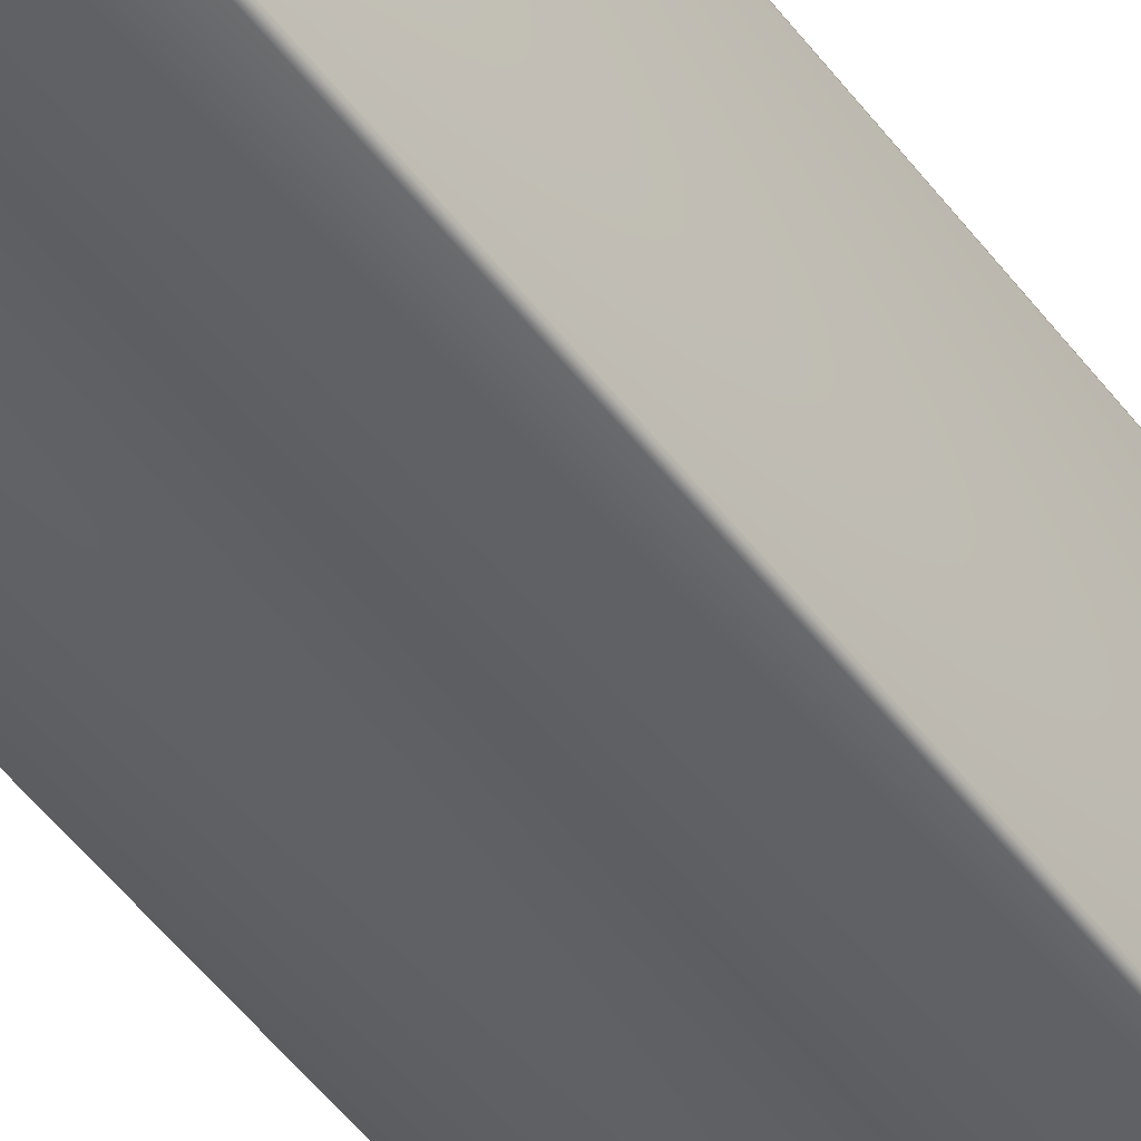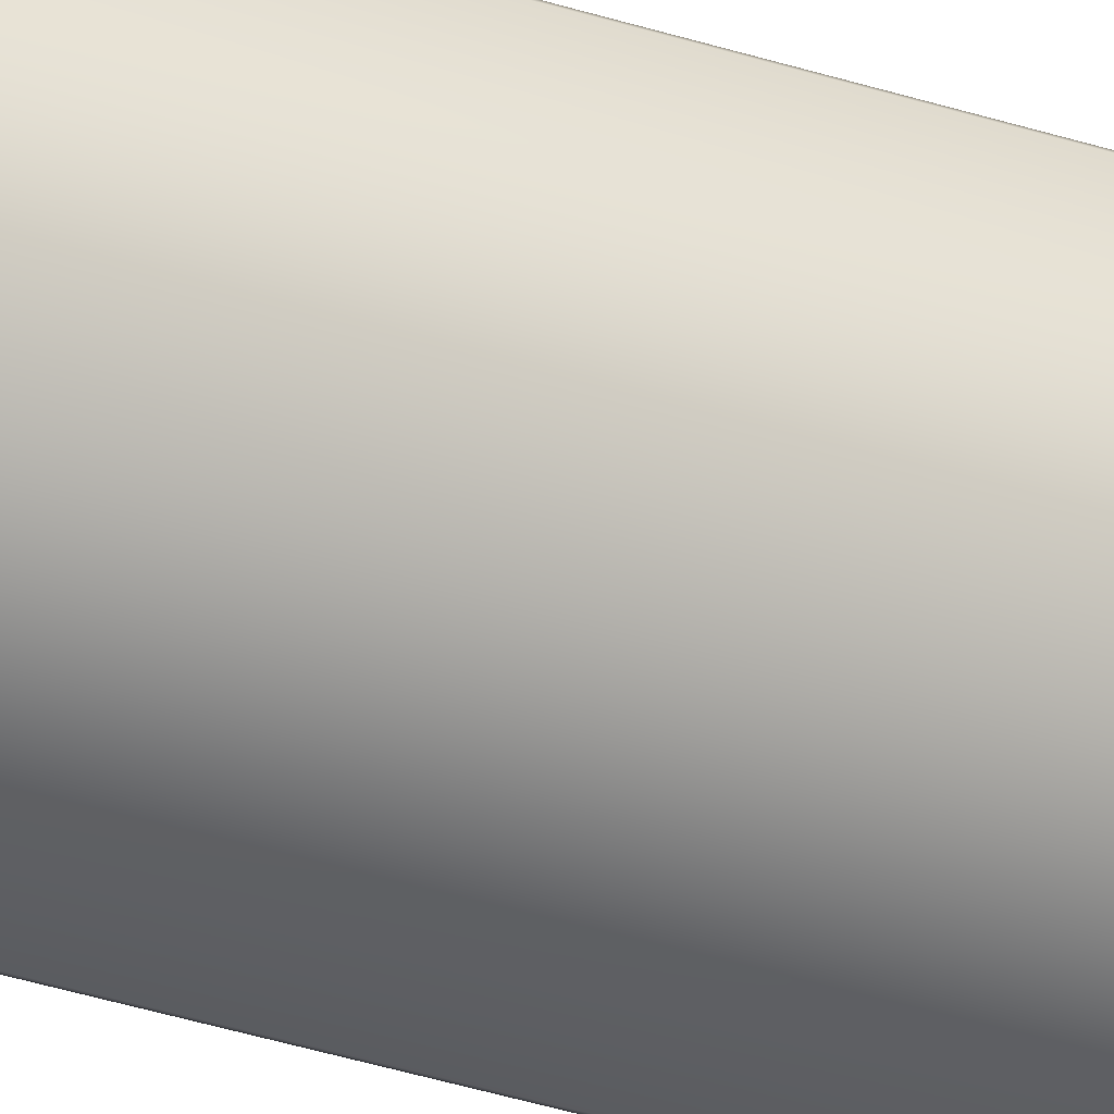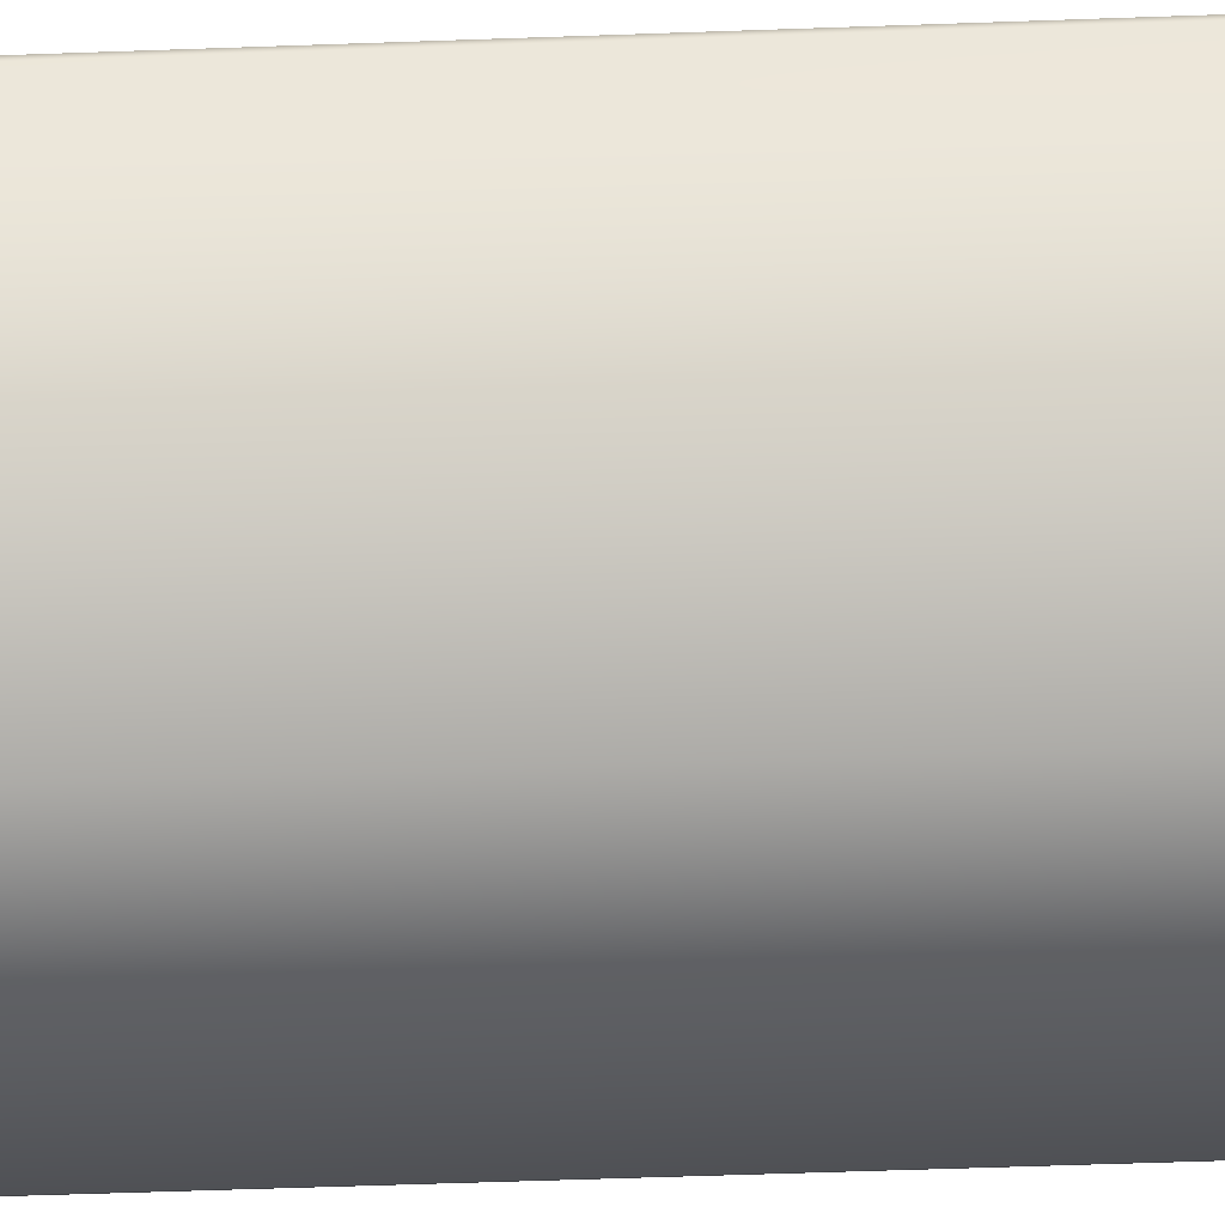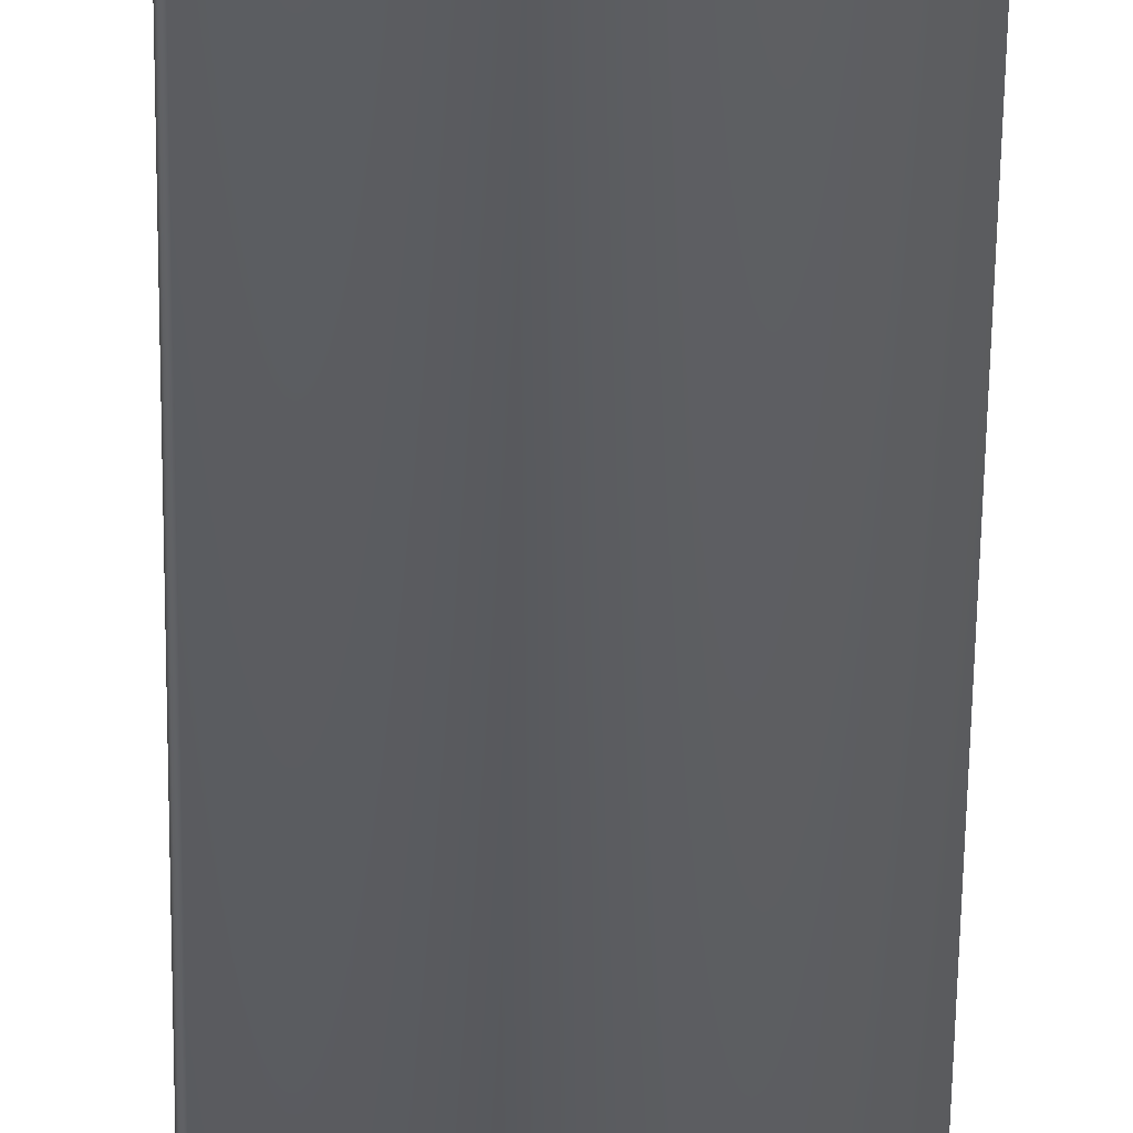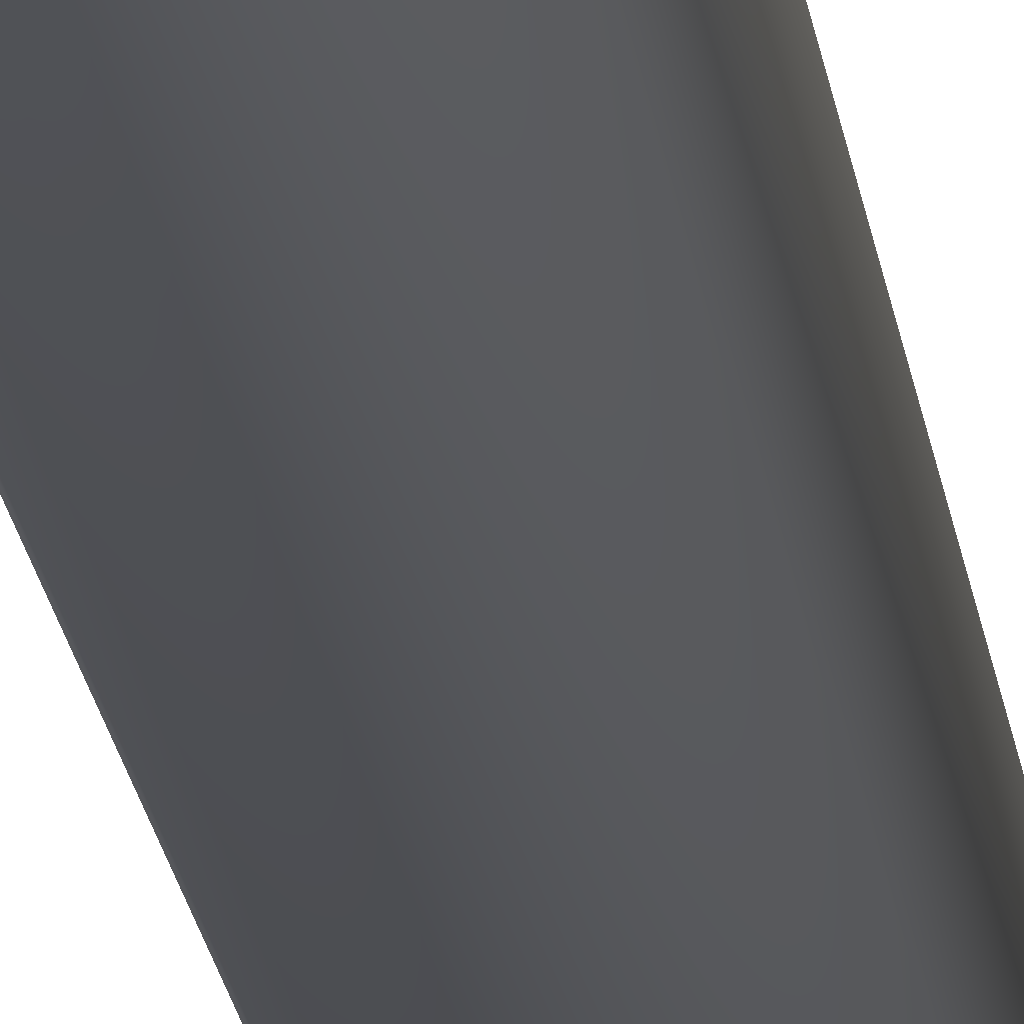
<metadata>
{"format":"obj","ext":"obj","renderer":"f3d","projection":"perspective","resolution":1024,"background":"white","views":[{"elev":-41.6,"azim":-148.4,"up":"+Z"},{"elev":-45.6,"azim":70.6,"up":"+Z"},{"elev":-30.8,"azim":93.5,"up":"+Z"},{"elev":-40.4,"azim":-0.6,"up":"+Z"},{"elev":-24.0,"azim":8.4,"up":"+Z"}]}
</metadata>
<code>
o Bouton_Room_01_Cube.010
v 0.07416 -0 -0.07416
v 0.01215 1.081 -0.02213
v 0.01215 1.077 -0.03222
v 0.01215 1.073 -0.04152
v 0.01215 1.066 -0.04967
v 0.01215 1.058 -0.05636
v 0.01215 1.048 -0.06134
v 0.01215 1.038 -0.0644
v 0.0142 1.081 -0.02193
v 0.01617 1.077 -0.03183
v 0.01798 1.073 -0.04095
v 0.01957 1.066 -0.04894
v 0.02088 1.058 -0.05551
v 0.02185 1.048 -0.06038
v 0.02245 1.038 -0.06338
v 0.02265 1.028 -0.0644
v 0.01617 1.081 -0.02133
v 0.02003 1.077 -0.03066
v 0.02359 1.073 -0.03925
v 0.02671 1.066 -0.04678
v 0.02927 1.058 -0.05296
v 0.03117 1.048 -0.05755
v 0.03234 1.038 -0.06038
v 0.03274 1.028 -0.06134
v 0.01798 1.081 -0.02036
v 0.02359 1.077 -0.02875
v 0.02876 1.073 -0.03649
v 0.03329 1.066 -0.04326
v 0.037 1.058 -0.04883
v 0.03977 1.048 -0.05296
v 0.04147 1.038 -0.05551
v 0.04204 1.028 -0.05636
v 0.01957 1.081 -0.01906
v 0.02671 1.077 -0.02619
v 0.03329 1.073 -0.03277
v 0.03905 1.066 -0.03853
v 0.04378 1.058 -0.04326
v 0.0473 1.048 -0.04678
v 0.04946 1.038 -0.04894
v 0.05019 1.028 -0.04967
v 0.02088 1.081 -0.01747
v 0.02927 1.077 -0.02307
v 0.037 1.073 -0.02824
v 0.04378 1.066 -0.03277
v 0.04934 1.058 -0.03649
v 0.05348 1.048 -0.03925
v 0.05602 1.038 -0.04095
v 0.05688 1.028 -0.04152
v 0.02185 1.081 -0.01565
v 0.03117 1.077 -0.01951
v 0.03977 1.073 -0.02307
v 0.0473 1.066 -0.02619
v 0.05348 1.058 -0.02875
v 0.05807 1.048 -0.03066
v 0.0609 1.038 -0.03183
v 0.06185 1.028 -0.03222
v 0.02245 1.081 -0.01368
v 0.03234 1.077 -0.01565
v 0.04147 1.073 -0.01747
v 0.04946 1.066 -0.01906
v 0.05602 1.058 -0.02036
v 0.0609 1.048 -0.02133
v 0.0639 1.038 -0.02193
v 0.06492 1.028 -0.02213
v 0.02265 1.081 -0.01163
v 0.03274 1.077 -0.01163
v 0.04204 1.073 -0.01163
v 0.05019 1.066 -0.01163
v 0.05688 1.058 -0.01163
v 0.06185 1.048 -0.01163
v 0.06492 1.038 -0.01163
v 0.06595 1.028 -0.01163
v 0.02245 1.081 -0.009588
v 0.03234 1.077 -0.007619
v 0.04147 1.073 -0.005806
v 0.04946 1.066 -0.004215
v 0.05602 1.058 -0.002909
v 0.0609 1.048 -0.00194
v 0.0639 1.038 -0.001343
v 0.06492 1.028 -0.001141
v 0.02185 1.081 -0.007619
v 0.03117 1.077 -0.003758
v 0.03977 1.073 -0.000198
v 0.0473 1.066 0.002921
v 0.05348 1.058 0.005481
v 0.05807 1.048 0.007384
v 0.0609 1.038 0.008555
v 0.06185 1.028 0.008951
v 0.02088 1.081 -0.005806
v 0.02927 1.077 -0.000198
v 0.037 1.073 0.004969
v 0.04378 1.066 0.009497
v 0.04934 1.058 0.01321
v 0.05348 1.048 0.01598
v 0.05602 1.038 0.01768
v 0.05688 1.028 0.01825
v 0.01957 1.081 -0.004215
v 0.02671 1.077 0.002921
v 0.03329 1.073 0.009497
v 0.03905 1.066 0.01526
v 0.04378 1.058 0.01999
v 0.0473 1.048 0.02351
v 0.04946 1.038 0.02567
v 0.05019 1.028 0.0264
v 0.01798 1.081 -0.002909
v 0.02359 1.077 0.005481
v 0.02876 1.073 0.01321
v 0.03329 1.066 0.01999
v 0.037 1.058 0.02556
v 0.03977 1.048 0.02969
v 0.04147 1.038 0.03223
v 0.04204 1.028 0.03309
v 0.01617 1.081 -0.00194
v 0.02003 1.077 0.007384
v 0.02359 1.073 0.01598
v 0.02671 1.066 0.02351
v 0.02927 1.058 0.02969
v 0.03117 1.048 0.03428
v 0.03234 1.038 0.03711
v 0.03274 1.028 0.03807
v 0.0142 1.081 -0.001343
v 0.01617 1.077 0.008555
v 0.01798 1.073 0.01768
v 0.01957 1.066 0.02567
v 0.02088 1.058 0.03223
v 0.02185 1.048 0.03711
v 0.02245 1.038 0.04011
v 0.02265 1.028 0.04113
v 0.01215 1.081 -0.001141
v 0.01215 1.077 0.008951
v 0.01215 1.073 0.01825
v 0.01215 1.066 0.0264
v 0.01215 1.058 0.03309
v 0.01215 1.048 0.03807
v 0.01215 1.038 0.04113
v 0.01215 1.028 0.04216
v 0.01011 1.081 -0.001343
v 0.008137 1.077 0.008555
v 0.006323 1.073 0.01768
v 0.004732 1.066 0.02567
v 0.003427 1.058 0.03223
v 0.002457 1.048 0.03711
v 0.00186 1.038 0.04011
v 0.001659 1.028 0.04113
v 0.008137 1.081 -0.00194
v 0.004275 1.077 0.007384
v 0.000716 1.073 0.01598
v -0.002403 1.066 0.02351
v -0.004964 1.058 0.02969
v -0.006866 1.048 0.03428
v -0.008038 1.038 0.03711
v -0.008433 1.028 0.03807
v 0.006323 1.081 -0.002909
v 0.000716 1.077 0.005481
v -0.004451 1.073 0.01321
v -0.00898 1.066 0.01999
v -0.0127 1.058 0.02556
v -0.01546 1.048 0.02969
v -0.01716 1.038 0.03223
v -0.01773 1.028 0.03309
v 0.004732 1.081 -0.004215
v -0.002403 1.077 0.002921
v -0.00898 1.073 0.009497
v -0.01474 1.066 0.01526
v -0.01947 1.058 0.01999
v -0.02299 1.048 0.02351
v -0.02516 1.038 0.02567
v -0.02589 1.028 0.0264
v 0.003427 1.081 -0.005806
v -0.004964 1.077 -0.000198
v -0.0127 1.073 0.004969
v -0.01947 1.066 0.009497
v -0.02504 1.058 0.01321
v -0.02917 1.048 0.01598
v -0.03172 1.038 0.01768
v -0.03258 1.028 0.01825
v 0.01215 1.082 -0.01163
v 0.002457 1.081 -0.007619
v -0.006866 1.077 -0.003758
v -0.01546 1.073 -0.000198
v -0.02299 1.066 0.002921
v -0.02917 1.058 0.005481
v -0.03376 1.048 0.007384
v -0.03659 1.038 0.008555
v -0.03755 1.028 0.008951
v 0.00186 1.081 -0.009588
v -0.008038 1.077 -0.007619
v -0.01716 1.073 -0.005806
v -0.02516 1.066 -0.004215
v -0.03172 1.058 -0.002909
v -0.03659 1.048 -0.00194
v -0.03959 1.038 -0.001343
v -0.04061 1.028 -0.001141
v 0.001659 1.081 -0.01163
v -0.008433 1.077 -0.01163
v -0.01773 1.073 -0.01163
v -0.02589 1.066 -0.01163
v -0.03258 1.058 -0.01163
v -0.03755 1.048 -0.01163
v -0.04061 1.038 -0.01163
v -0.04164 1.028 -0.01163
v 0.00186 1.081 -0.01368
v -0.008038 1.077 -0.01565
v -0.01716 1.073 -0.01747
v -0.02516 1.066 -0.01906
v -0.03172 1.058 -0.02036
v -0.03659 1.048 -0.02133
v -0.03959 1.038 -0.02193
v -0.04061 1.028 -0.02213
v 0.002457 1.081 -0.01565
v -0.006866 1.077 -0.01951
v -0.01546 1.073 -0.02307
v -0.02299 1.066 -0.02619
v -0.02917 1.058 -0.02875
v -0.03376 1.048 -0.03066
v -0.03659 1.038 -0.03183
v -0.03755 1.028 -0.03222
v 0.003427 1.081 -0.01747
v -0.004964 1.077 -0.02307
v -0.0127 1.073 -0.02824
v -0.01947 1.066 -0.03277
v -0.02504 1.058 -0.03649
v -0.02917 1.048 -0.03925
v -0.03172 1.038 -0.04095
v -0.03258 1.028 -0.04152
v 0.004732 1.081 -0.01906
v -0.002403 1.077 -0.02619
v -0.00898 1.073 -0.03277
v -0.01474 1.066 -0.03853
v -0.01947 1.058 -0.04326
v -0.02299 1.048 -0.04678
v -0.02516 1.038 -0.04894
v -0.02589 1.028 -0.04967
v 0.006323 1.081 -0.02036
v 0.000716 1.077 -0.02875
v -0.004451 1.073 -0.03649
v -0.00898 1.066 -0.04326
v -0.0127 1.058 -0.04883
v -0.01546 1.048 -0.05296
v -0.01716 1.038 -0.05551
v -0.01773 1.028 -0.05636
v 0.008137 1.081 -0.02133
v 0.004275 1.077 -0.03066
v 0.000716 1.073 -0.03925
v -0.002403 1.066 -0.04678
v -0.004964 1.058 -0.05296
v -0.006866 1.048 -0.05755
v -0.008038 1.038 -0.06038
v -0.008433 1.028 -0.06134
v 0.01011 1.081 -0.02193
v 0.008137 1.077 -0.03183
v 0.006323 1.073 -0.04095
v 0.004732 1.066 -0.04894
v 0.003427 1.058 -0.05551
v 0.002457 1.048 -0.06038
v 0.00186 1.038 -0.06338
v 0.001659 1.028 -0.0644
v 0.01215 1.028 -0.06543
v -0.04779 -0 0.04989
v -0.0499 -0 0.04779
v -0.04928 -0 0.04928
v -0.04779 1.035 0.04989
v -0.04779 1.037 0.04779
v -0.0499 1.035 0.04779
v -0.04779 1.036 0.04928
v -0.04901 1.036 0.04901
v -0.04928 1.036 0.04779
v -0.04928 1.035 0.04928
v -0.0499 -0 -0.07207
v -0.04779 -0 -0.07416
v -0.04928 -0 -0.07355
v -0.04779 1.037 -0.07207
v -0.04779 1.035 -0.07416
v -0.0499 1.035 -0.07207
v -0.04779 1.036 -0.07355
v -0.04901 1.036 -0.07328
v -0.04928 1.035 -0.07355
v -0.04928 1.036 -0.07207
v 0.07416 -0 0.04779
v 0.07206 -0 0.04989
v 0.07355 -0 0.04928
v 0.07206 1.037 0.04779
v 0.07206 1.035 0.04989
v 0.07416 1.035 0.04779
v 0.07206 1.036 0.04928
v 0.07328 1.036 0.04901
v 0.07355 1.035 0.04928
v 0.07355 1.036 0.04779
v 0.07206 1.037 -0.07207
v 0.07416 1.035 -0.07416
v 0.07355 1.036 -0.07355
f 280 283 262 259
f 1 290 284 279
f 289 272 263 282
f 270 273 290 1
f 262 265 266 268
f 263 267 266 265
f 264 268 266 267
f 272 275 276 278
f 273 277 276 275
f 274 278 276 277
f 282 285 286 288
f 283 287 286 285
f 284 288 286 287
f 259 262 268 261
f 261 268 264 260
f 263 272 278 267
f 267 278 274 264
f 273 270 271 277
f 277 271 269 274
f 272 289 291 275
f 275 291 290 273
f 289 282 288 291
f 291 288 284 290
f 283 280 281 287
f 287 281 279 284
f 282 263 265 285
f 285 265 262 283
f 260 264 274 269
f 7 6 13 14
f 8 7 14 15
f 258 8 15 16
f 2 177 9
f 3 2 9 10
f 4 3 10 11
f 5 4 11 12
f 6 5 12 13
f 12 11 19 20
f 13 12 20 21
f 14 13 21 22
f 15 14 22 23
f 16 15 23 24
f 9 177 17
f 10 9 17 18
f 11 10 18 19
f 24 23 31 32
f 17 177 25
f 18 17 25 26
f 19 18 26 27
f 20 19 27 28
f 21 20 28 29
f 22 21 29 30
f 23 22 30 31
f 29 28 36 37
f 30 29 37 38
f 31 30 38 39
f 32 31 39 40
f 25 177 33
f 26 25 33 34
f 27 26 34 35
f 28 27 35 36
f 34 33 41 42
f 35 34 42 43
f 36 35 43 44
f 37 36 44 45
f 38 37 45 46
f 39 38 46 47
f 40 39 47 48
f 33 177 41
f 46 45 53 54
f 47 46 54 55
f 48 47 55 56
f 41 177 49
f 42 41 49 50
f 43 42 50 51
f 44 43 51 52
f 45 44 52 53
f 50 49 57 58
f 51 50 58 59
f 52 51 59 60
f 53 52 60 61
f 54 53 61 62
f 55 54 62 63
f 56 55 63 64
f 49 177 57
f 62 61 69 70
f 63 62 70 71
f 64 63 71 72
f 57 177 65
f 58 57 65 66
f 59 58 66 67
f 60 59 67 68
f 61 60 68 69
f 67 66 74 75
f 68 67 75 76
f 69 68 76 77
f 70 69 77 78
f 71 70 78 79
f 72 71 79 80
f 65 177 73
f 66 65 73 74
f 79 78 86 87
f 80 79 87 88
f 73 177 81
f 74 73 81 82
f 75 74 82 83
f 76 75 83 84
f 77 76 84 85
f 78 77 85 86
f 83 82 90 91
f 84 83 91 92
f 85 84 92 93
f 86 85 93 94
f 87 86 94 95
f 88 87 95 96
f 81 177 89
f 82 81 89 90
f 95 94 102 103
f 96 95 103 104
f 89 177 97
f 90 89 97 98
f 91 90 98 99
f 92 91 99 100
f 93 92 100 101
f 94 93 101 102
f 100 99 107 108
f 101 100 108 109
f 102 101 109 110
f 103 102 110 111
f 104 103 111 112
f 97 177 105
f 98 97 105 106
f 99 98 106 107
f 112 111 119 120
f 105 177 113
f 106 105 113 114
f 107 106 114 115
f 108 107 115 116
f 109 108 116 117
f 110 109 117 118
f 111 110 118 119
f 117 116 124 125
f 118 117 125 126
f 119 118 126 127
f 120 119 127 128
f 113 177 121
f 114 113 121 122
f 115 114 122 123
f 116 115 123 124
f 121 177 129
f 122 121 129 130
f 123 122 130 131
f 124 123 131 132
f 125 124 132 133
f 126 125 133 134
f 127 126 134 135
f 128 127 135 136
f 133 132 140 141
f 134 133 141 142
f 135 134 142 143
f 136 135 143 144
f 129 177 137
f 130 129 137 138
f 131 130 138 139
f 132 131 139 140
f 138 137 145 146
f 139 138 146 147
f 140 139 147 148
f 141 140 148 149
f 142 141 149 150
f 143 142 150 151
f 144 143 151 152
f 137 177 145
f 150 149 157 158
f 151 150 158 159
f 152 151 159 160
f 145 177 153
f 146 145 153 154
f 147 146 154 155
f 148 147 155 156
f 149 148 156 157
f 154 153 161 162
f 155 154 162 163
f 156 155 163 164
f 157 156 164 165
f 158 157 165 166
f 159 158 166 167
f 160 159 167 168
f 153 177 161
f 166 165 173 174
f 167 166 174 175
f 168 167 175 176
f 161 177 169
f 162 161 169 170
f 163 162 170 171
f 164 163 171 172
f 165 164 172 173
f 171 170 179 180
f 172 171 180 181
f 173 172 181 182
f 174 173 182 183
f 175 174 183 184
f 176 175 184 185
f 169 177 178
f 170 169 178 179
f 184 183 191 192
f 185 184 192 193
f 178 177 186
f 179 178 186 187
f 180 179 187 188
f 181 180 188 189
f 182 181 189 190
f 183 182 190 191
f 189 188 196 197
f 190 189 197 198
f 191 190 198 199
f 192 191 199 200
f 193 192 200 201
f 186 177 194
f 187 186 194 195
f 188 187 195 196
f 201 200 208 209
f 194 177 202
f 195 194 202 203
f 196 195 203 204
f 197 196 204 205
f 198 197 205 206
f 199 198 206 207
f 200 199 207 208
f 205 204 212 213
f 206 205 213 214
f 207 206 214 215
f 208 207 215 216
f 209 208 216 217
f 202 177 210
f 203 202 210 211
f 204 203 211 212
f 217 216 224 225
f 210 177 218
f 211 210 218 219
f 212 211 219 220
f 213 212 220 221
f 214 213 221 222
f 215 214 222 223
f 216 215 223 224
f 222 221 229 230
f 223 222 230 231
f 224 223 231 232
f 225 224 232 233
f 218 177 226
f 219 218 226 227
f 220 219 227 228
f 221 220 228 229
f 226 177 234
f 227 226 234 235
f 228 227 235 236
f 229 228 236 237
f 230 229 237 238
f 231 230 238 239
f 232 231 239 240
f 233 232 240 241
f 238 237 245 246
f 239 238 246 247
f 240 239 247 248
f 241 240 248 249
f 234 177 242
f 235 234 242 243
f 236 235 243 244
f 237 236 244 245
f 243 242 250 251
f 244 243 251 252
f 245 244 252 253
f 246 245 253 254
f 247 246 254 255
f 248 247 255 256
f 249 248 256 257
f 242 177 250
f 255 254 6 7
f 256 255 7 8
f 257 256 8 258
f 250 177 2
f 251 250 2 3
f 252 251 3 4
f 253 252 4 5
f 254 253 5 6

</code>
